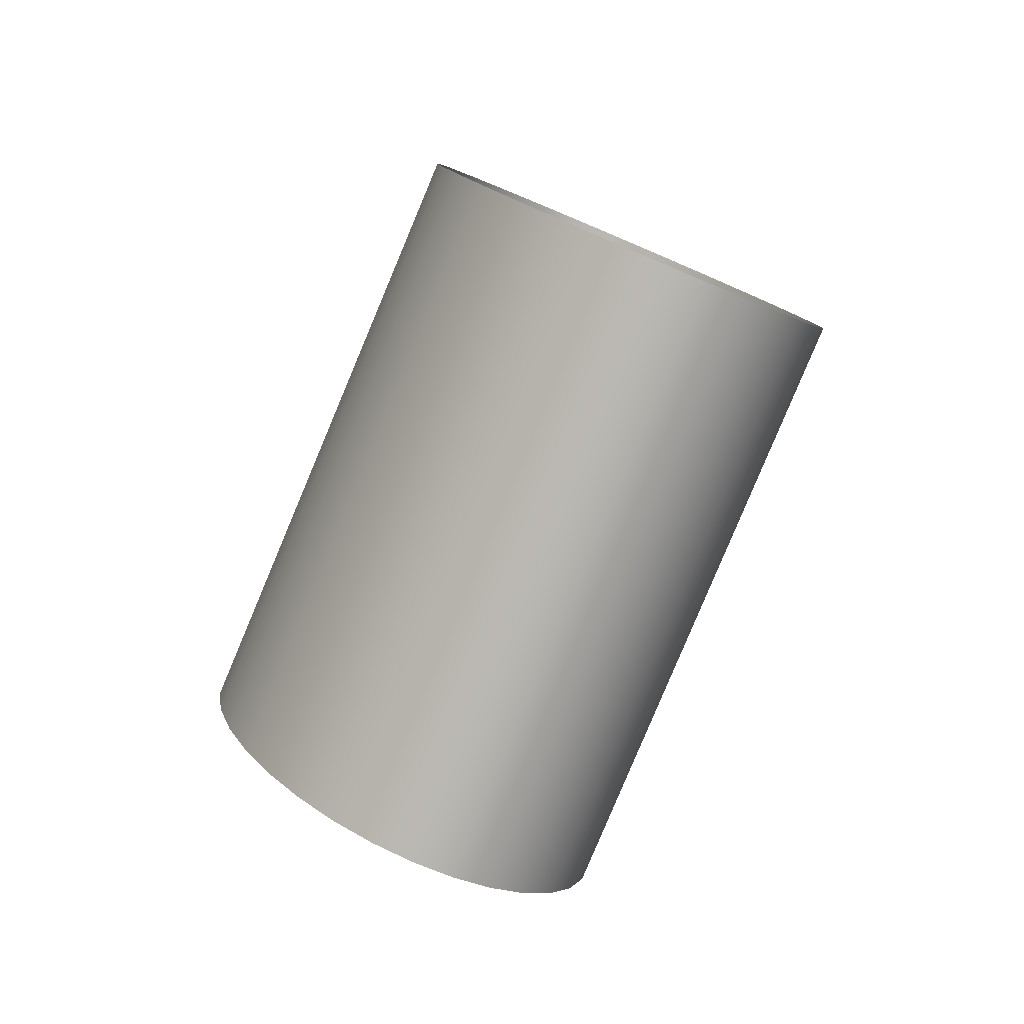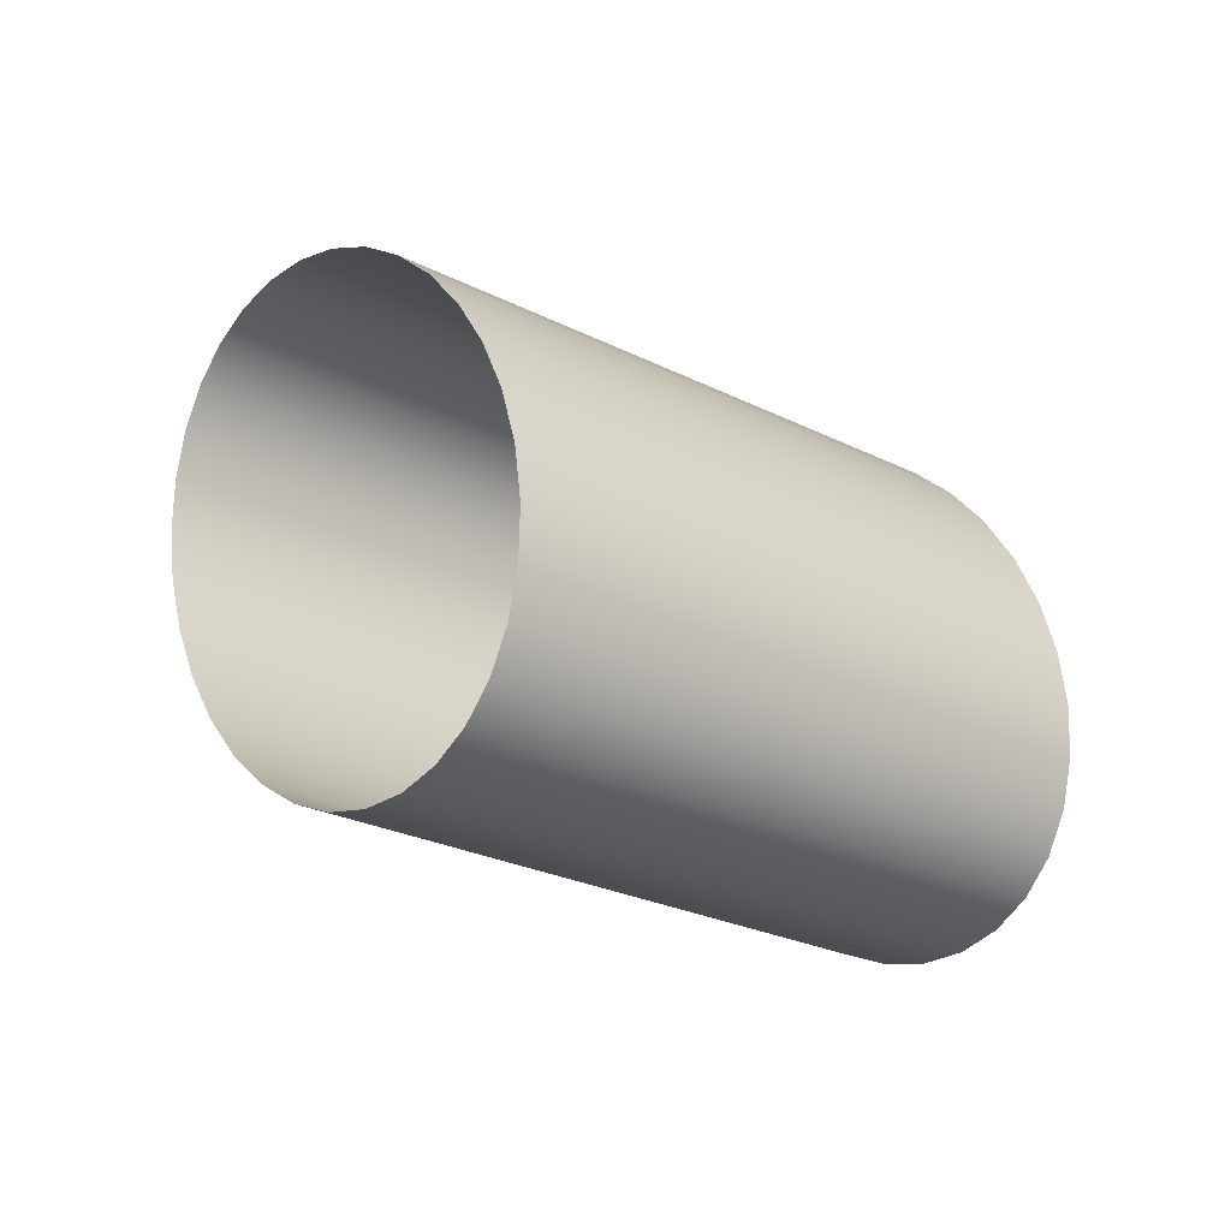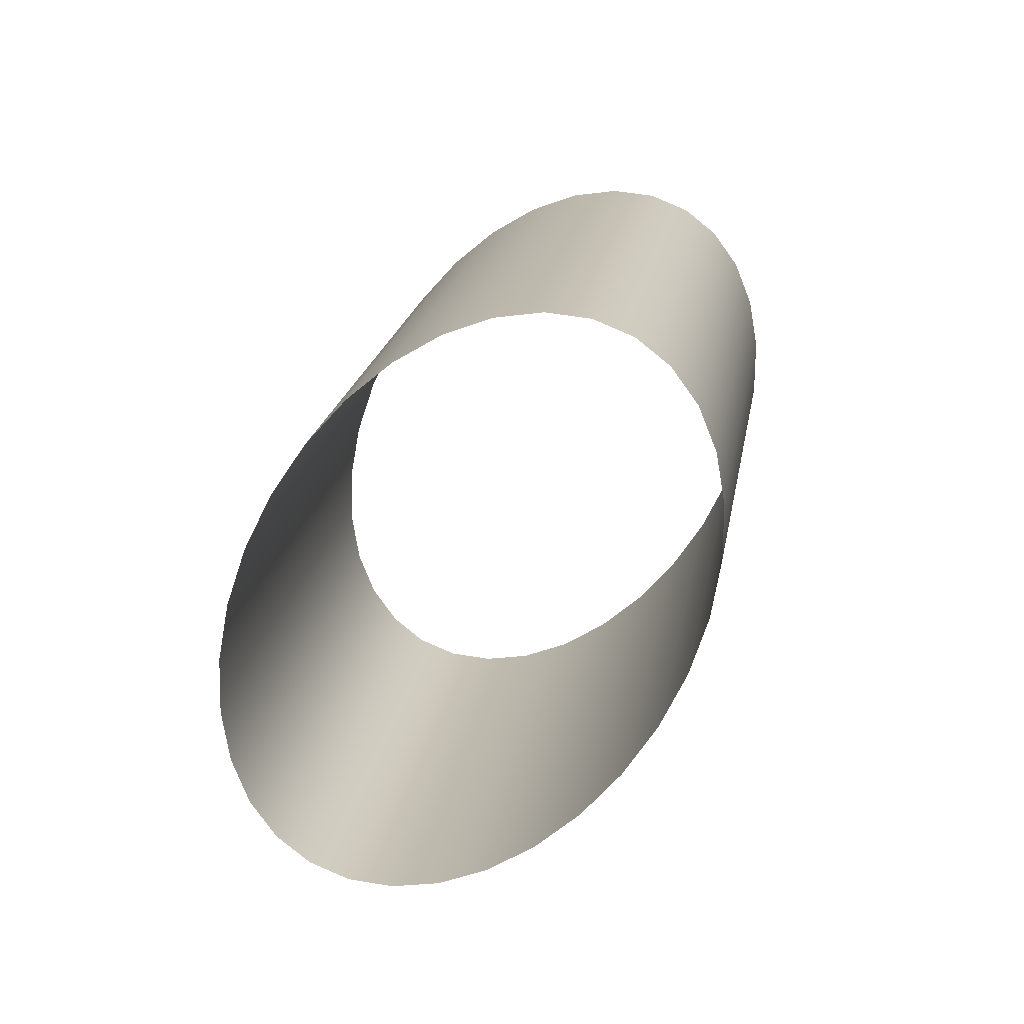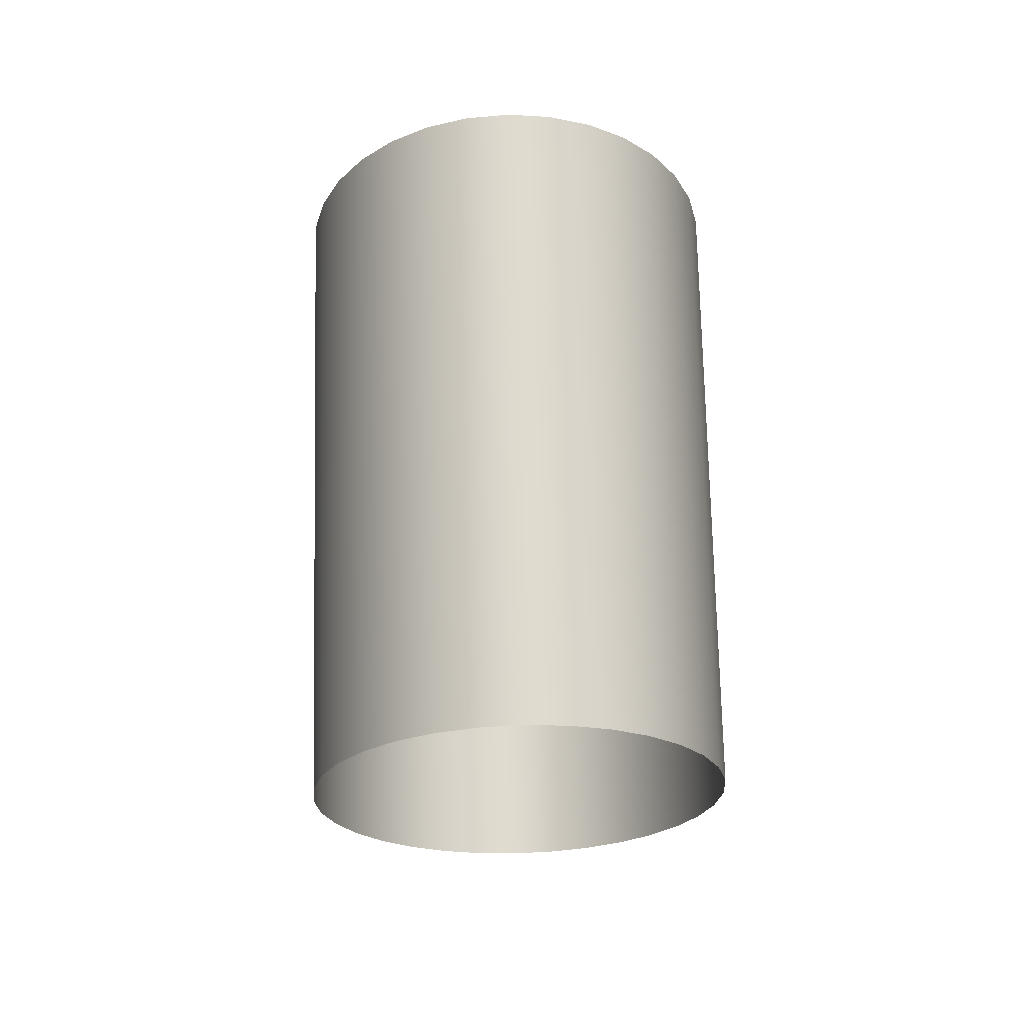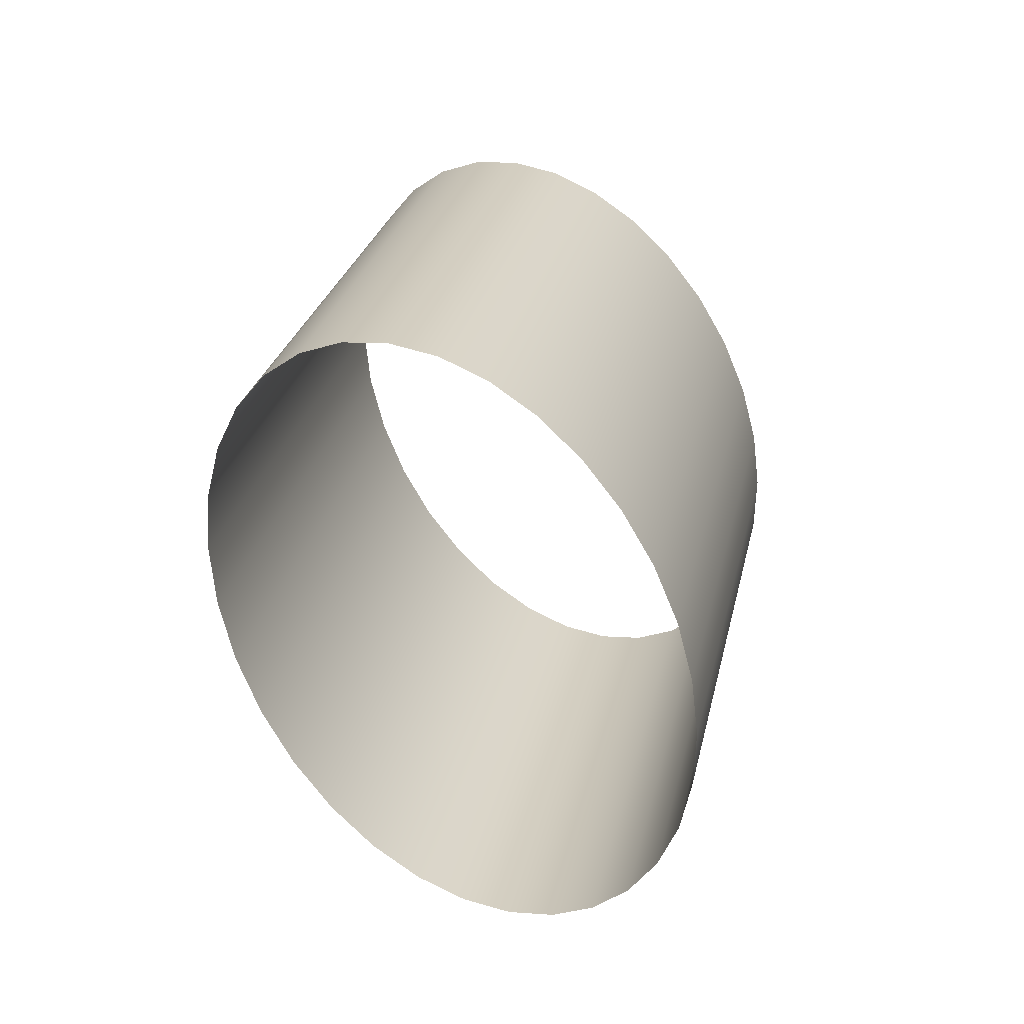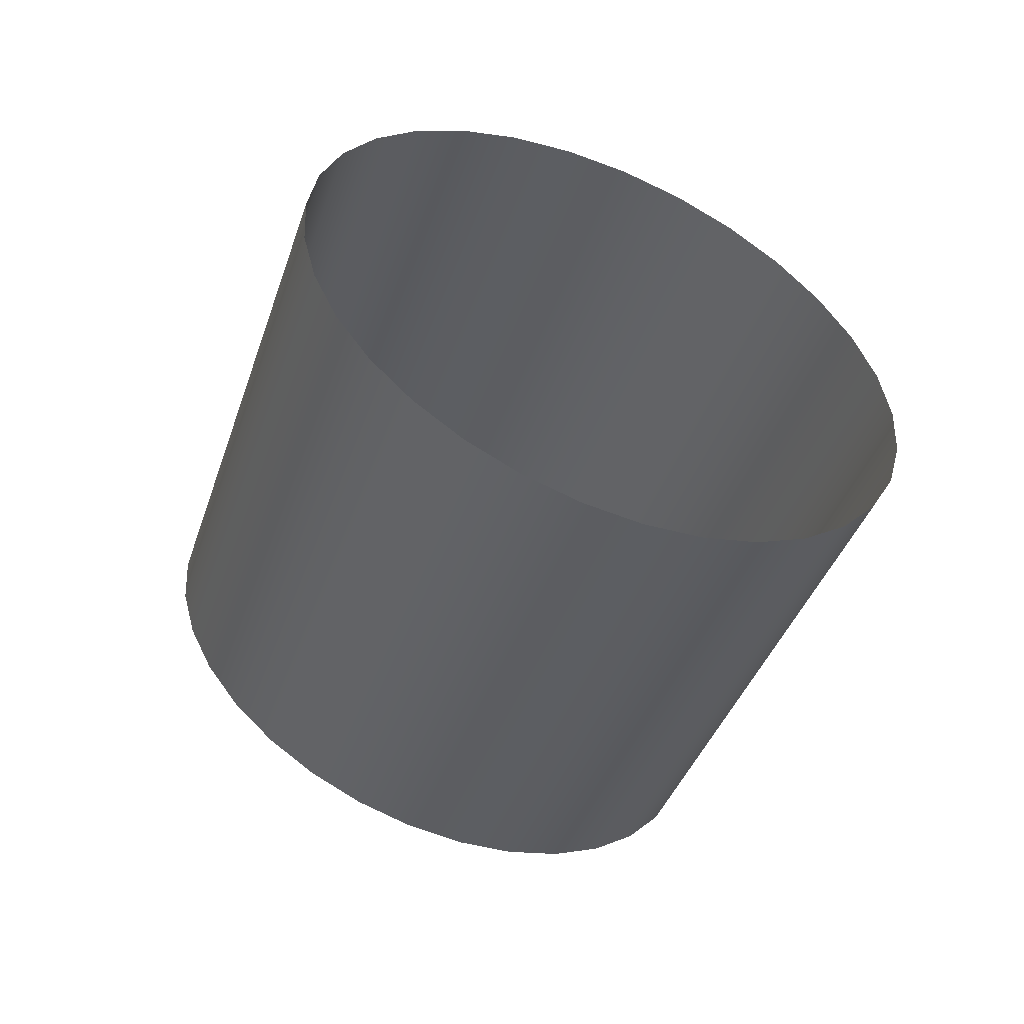
<metadata>
{"format":"obj","ext":"obj","renderer":"f3d","projection":"perspective","resolution":1024,"background":"white","views":[{"elev":-51.5,"azim":-3.4,"up":"+Y"},{"elev":-69.6,"azim":-98.4,"up":"+Y"},{"elev":-38.1,"azim":-21.9,"up":"+Z"},{"elev":43.5,"azim":-159.0,"up":"+Y"},{"elev":79.8,"azim":162.4,"up":"+Z"},{"elev":22.2,"azim":114.2,"up":"+Z"}]}
</metadata>
<code>
v -0.3606 4.385 -1.635
v -0.3504 4.399 -1.61
v -0.3501 4.396 -1.609
v -0.3602 4.382 -1.634
v -0.3501 4.394 -1.608
v -0.3603 4.38 -1.632
v -0.3505 4.392 -1.606
v -0.3607 4.378 -1.631
v -0.3513 4.39 -1.605
v -0.3524 4.388 -1.603
v -0.3625 4.374 -1.628
v -0.3538 4.387 -1.602
v -0.3639 4.373 -1.626
v -0.3554 4.386 -1.601
v -0.3572 4.386 -1.6
v -0.3673 4.372 -1.625
v -0.3591 4.386 -1.599
v -0.361 4.387 -1.599
v -0.3711 4.373 -1.624
v -0.3629 4.388 -1.599
v -0.373 4.374 -1.623
v -0.3646 4.39 -1.599
v -0.3748 4.376 -1.624
v -0.3662 4.392 -1.6
v -0.3675 4.394 -1.6
v -0.3777 4.38 -1.625
v -0.3686 4.396 -1.601
v -0.3787 4.382 -1.626
v -0.3693 4.399 -1.602
v -0.3696 4.402 -1.604
v -0.3798 4.388 -1.628
v -0.3696 4.404 -1.605
v -0.3797 4.39 -1.63
v -0.3692 4.406 -1.607
v -0.3684 4.408 -1.608
v -0.3785 4.394 -1.633
v -0.3673 4.41 -1.61
v -0.3774 4.396 -1.634
v -0.3659 4.411 -1.611
v -0.3761 4.397 -1.635
v -0.3643 4.412 -1.612
v -0.3744 4.398 -1.636
v -0.3625 4.412 -1.613
v -0.3606 4.412 -1.613
v -0.3708 4.398 -1.638
v -0.3587 4.411 -1.614
v -0.3688 4.397 -1.638
v -0.3568 4.41 -1.614
v -0.367 4.396 -1.638
v -0.355 4.408 -1.614
v -0.3535 4.406 -1.613
v -0.3636 4.392 -1.638
v -0.3521 4.404 -1.612
v -0.3511 4.402 -1.611
v -0.3613 4.388 -1.636
v -0.3614 4.376 -1.629
v -0.3655 4.372 -1.625
v -0.3692 4.372 -1.624
v -0.3764 4.378 -1.624
v -0.3794 4.385 -1.627
v -0.3793 4.392 -1.631
v -0.3727 4.398 -1.637
v -0.3652 4.394 -1.638
v -0.3623 4.39 -1.637
f 1 2 3
f 4 3 5
f 6 5 7
f 8 7 9
f 9 10 11
f 10 12 13
f 13 12 14
f 14 15 16
f 16 15 17
f 17 18 19
f 19 18 20
f 21 20 22
f 23 22 24
f 24 25 26
f 26 25 27
f 28 27 29
f 29 30 31
f 31 30 32
f 33 32 34
f 34 35 36
f 35 37 38
f 37 39 40
f 40 39 41
f 42 41 43
f 43 44 45
f 44 46 47
f 47 46 48
f 49 48 50
f 50 51 52
f 52 51 53
f 53 54 55
f 55 54 2
f 4 1 3
f 6 4 5
f 8 6 7
f 56 8 9
f 56 9 11
f 11 10 13
f 57 13 14
f 57 14 16
f 58 16 17
f 58 17 19
f 21 19 20
f 23 21 22
f 59 23 24
f 59 24 26
f 28 26 27
f 60 28 29
f 60 29 31
f 33 31 32
f 61 33 34
f 61 34 36
f 36 35 38
f 38 37 40
f 42 40 41
f 62 42 43
f 62 43 45
f 45 44 47
f 49 47 48
f 63 49 50
f 63 50 52
f 64 52 53
f 64 53 55
f 1 55 2

</code>
